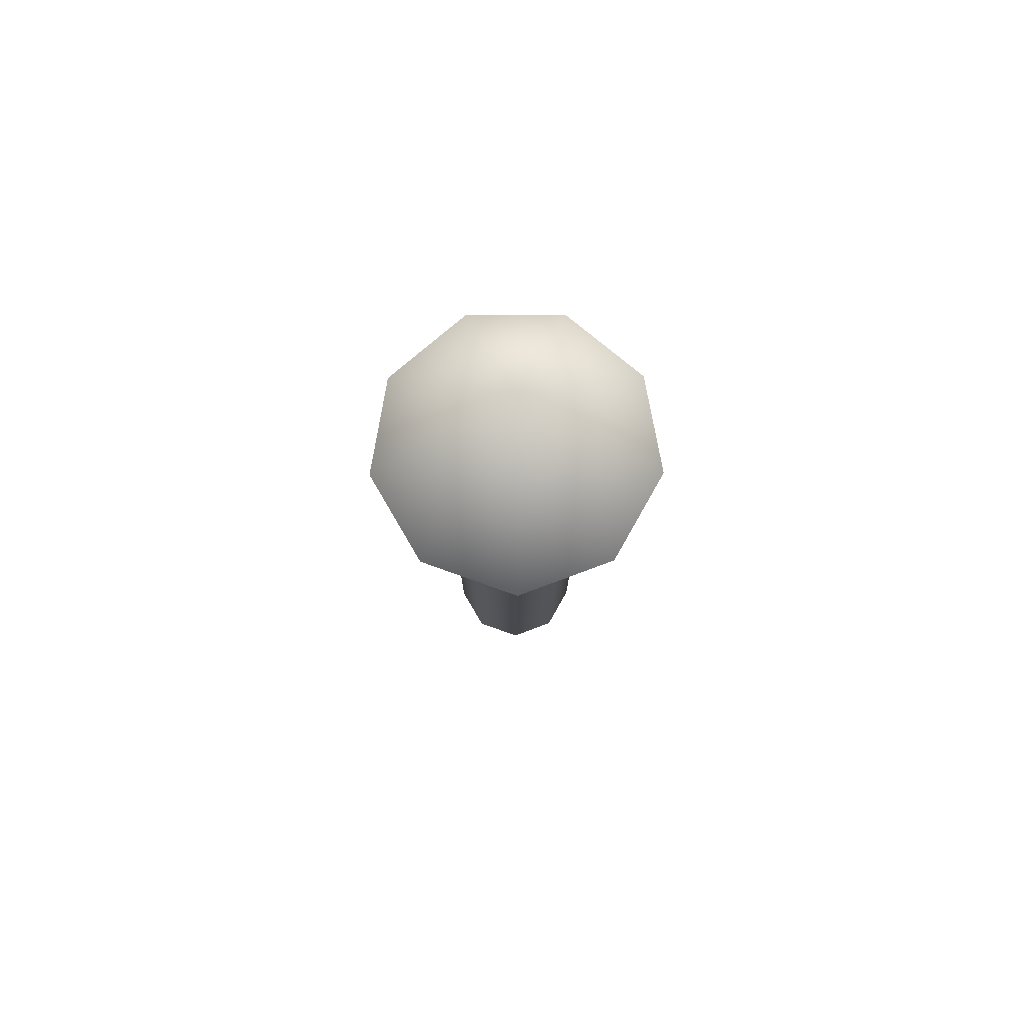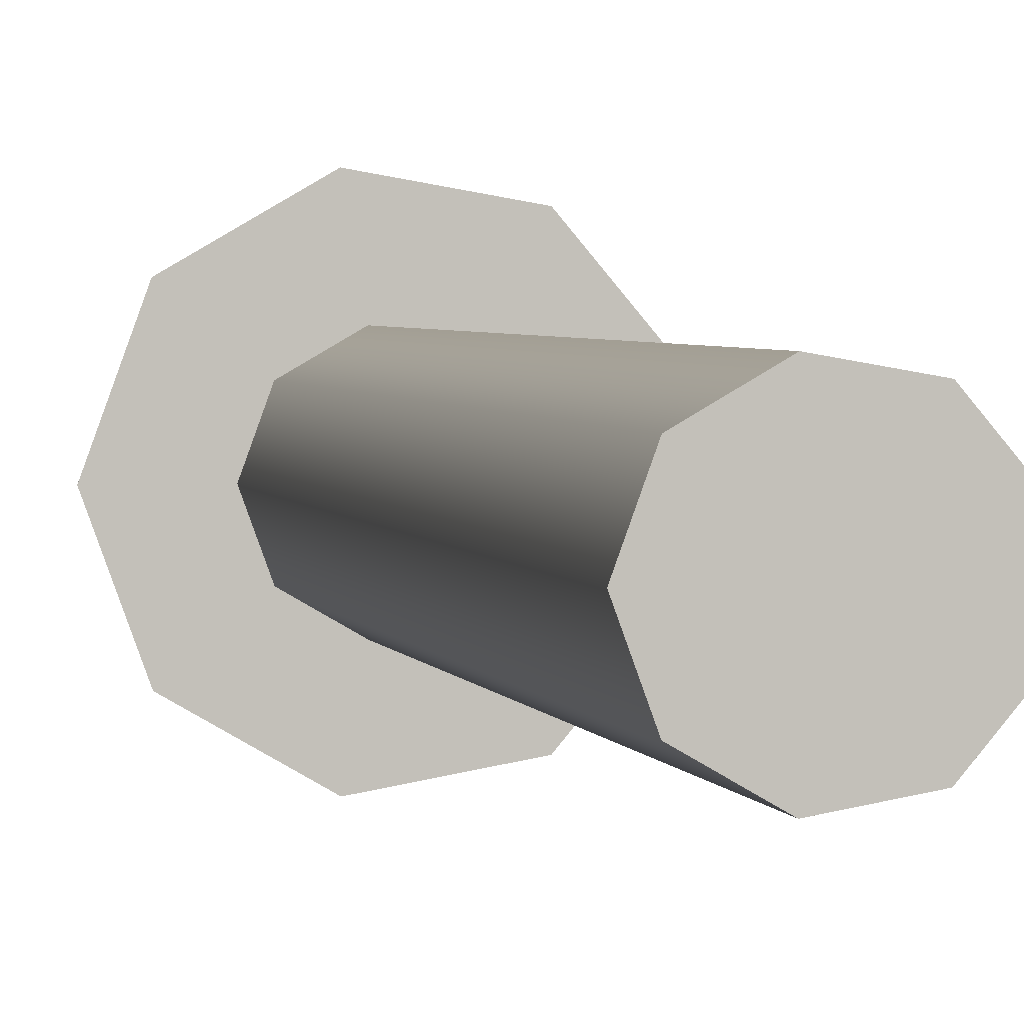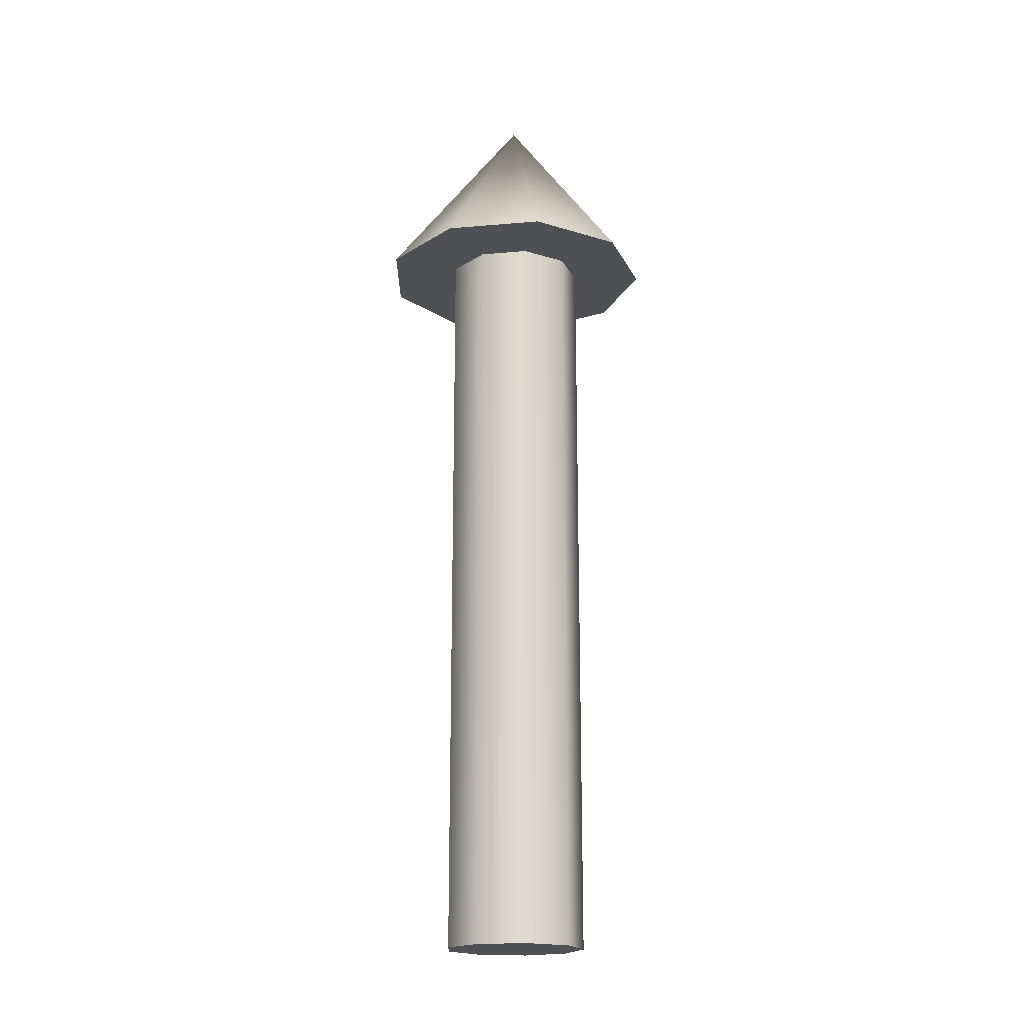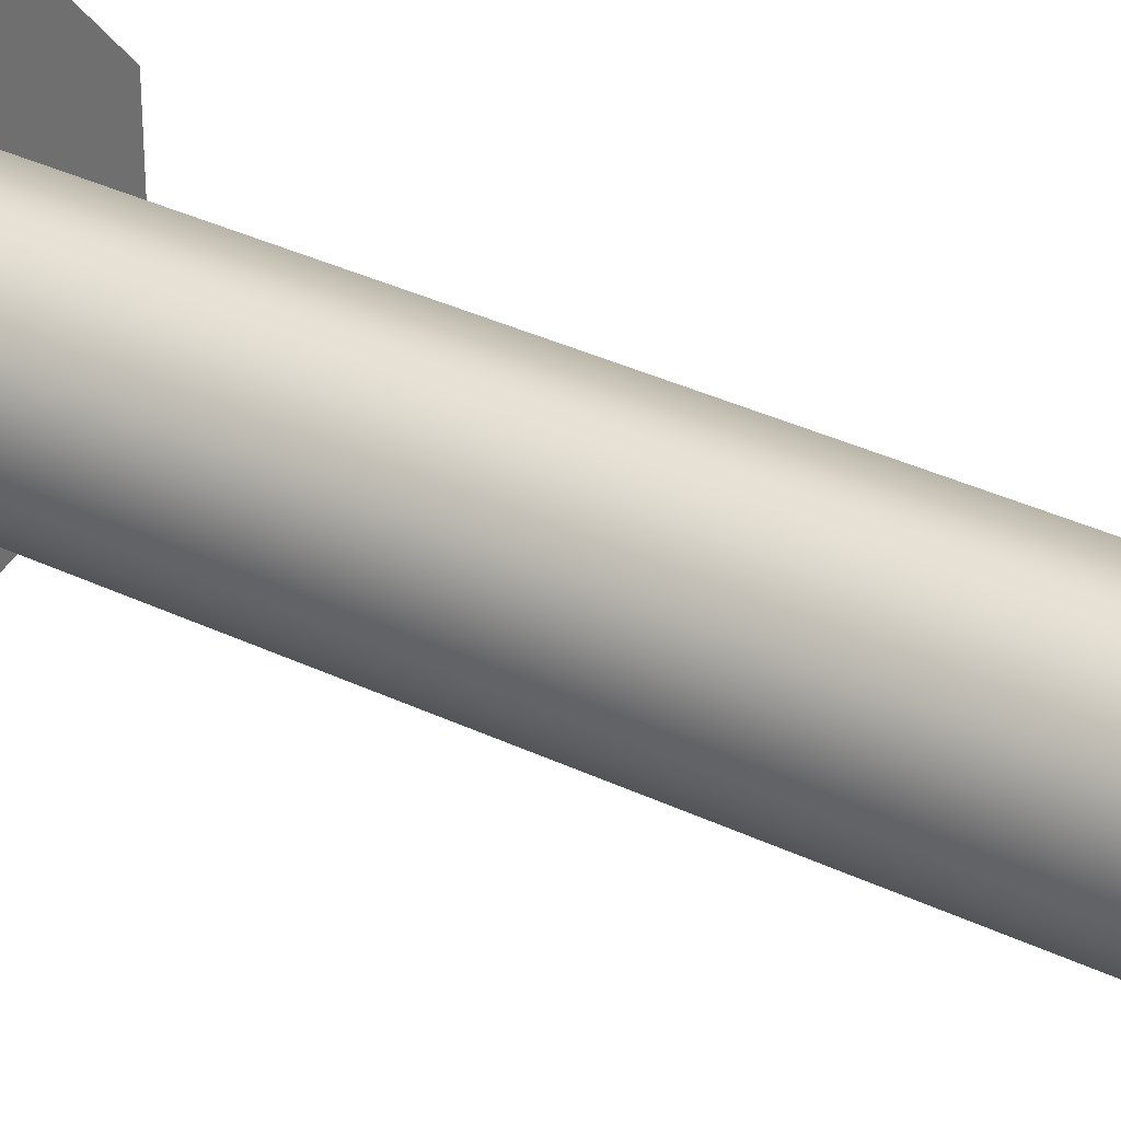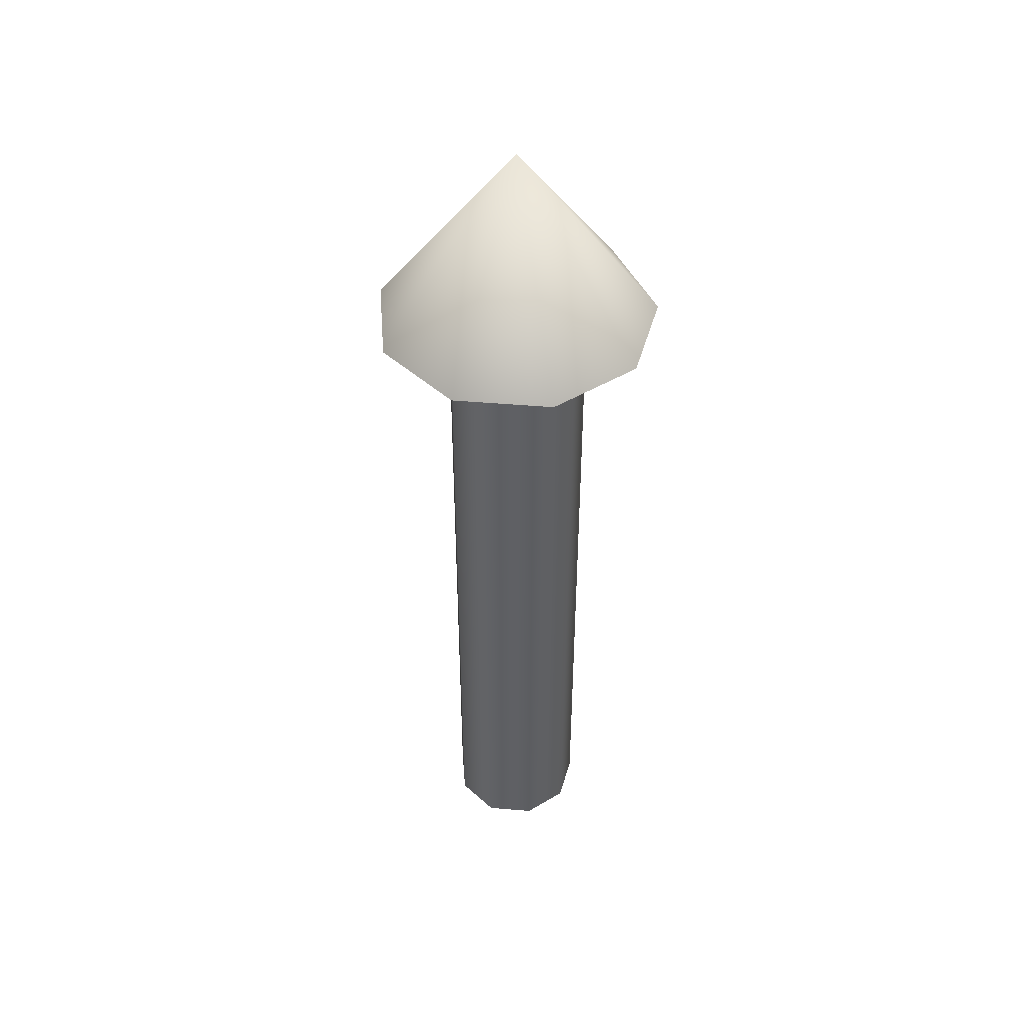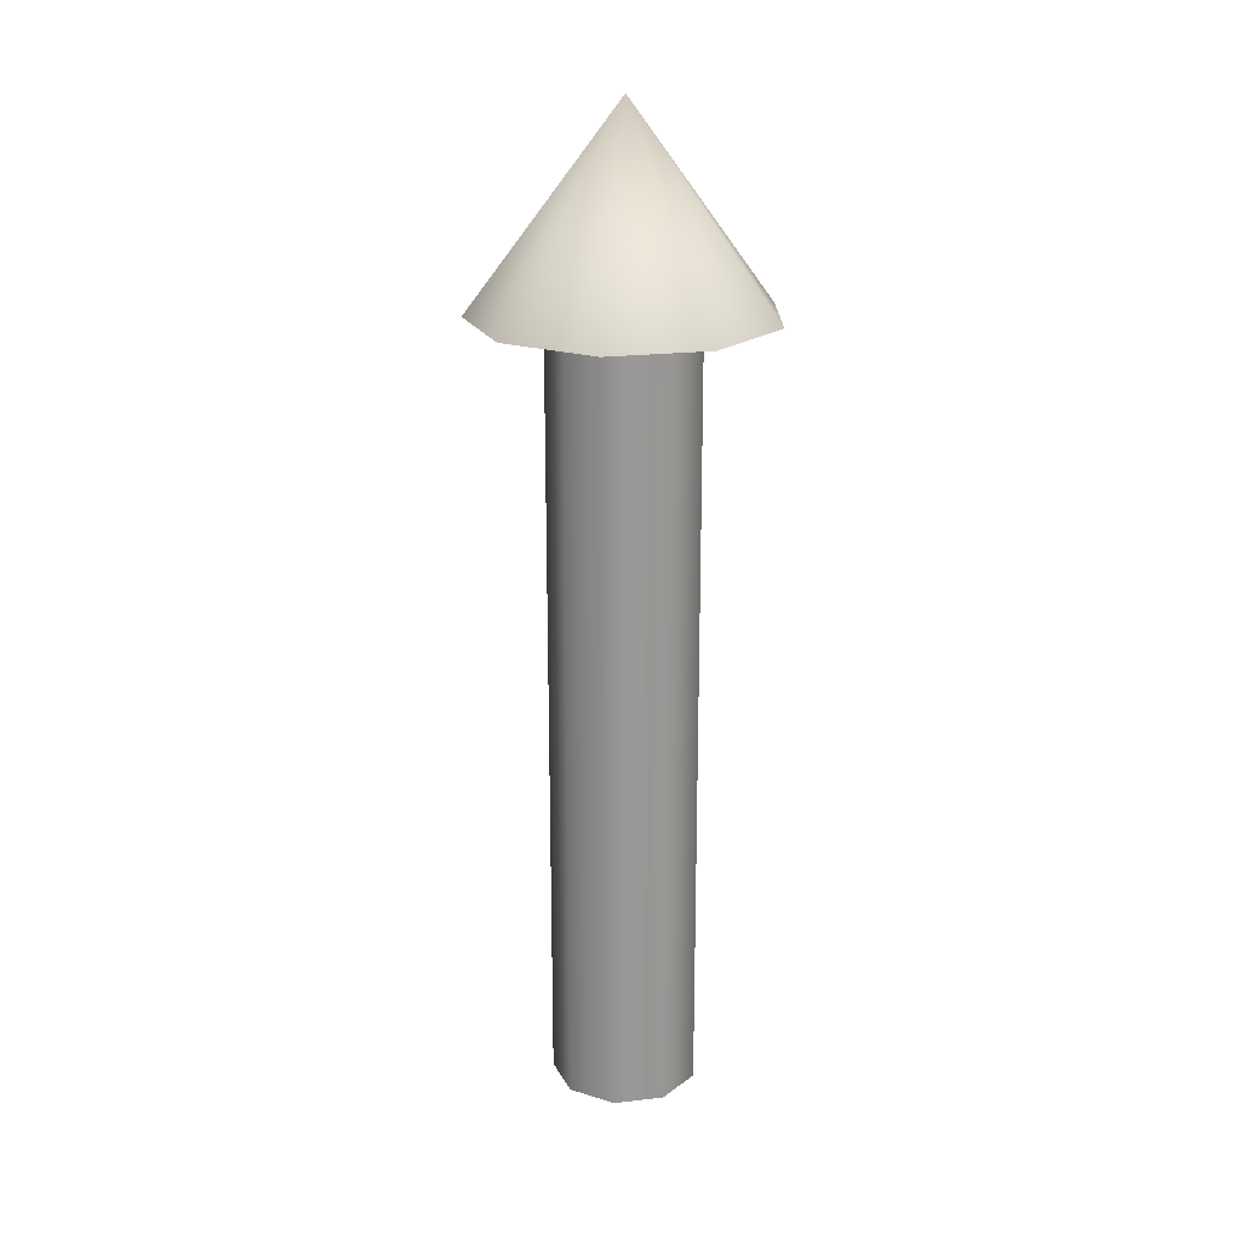
<metadata>
{"format":"obj","ext":"obj","renderer":"f3d","projection":"perspective","resolution":1024,"background":"white","views":[{"elev":77.9,"azim":169.6,"up":"+Z"},{"elev":2.7,"azim":168.6,"up":"+Y"},{"elev":-18.8,"azim":-120.4,"up":"+Z"},{"elev":34.8,"azim":122.7,"up":"+Y"},{"elev":45.8,"azim":-164.4,"up":"+Z"},{"elev":21.6,"azim":178.4,"up":"+Z"}]}
</metadata>
<code>
v 0.075 0 0
v 0.05745 0.04821 0
v 0.01302 0.07386 0
v -0.0375 0.06495 0
v -0.07048 0.02565 0
v -0.07048 -0.02565 0
v -0.0375 -0.06495 0
v 0.01302 -0.07386 0
v 0.05745 -0.04821 0
v 0.075 0 0
v 0.05745 0.04821 0
v 0.01302 0.07386 0
v -0.0375 0.06495 0
v -0.07048 0.02565 0
v -0.07048 -0.02565 0
v -0.0375 -0.06495 0
v 0.01302 -0.07386 0
v 0.05745 -0.04821 0
v 0.075 0 0.8
v 0.05745 0.04821 0.8
v 0.01302 0.07386 0.8
v -0.0375 0.06495 0.8
v -0.07048 0.02565 0.8
v -0.07048 -0.02565 0.8
v -0.0375 -0.06495 0.8
v 0.01302 -0.07386 0.8
v 0.05745 -0.04821 0.8
v 0.075 0 0.8
v 0.05745 0.04821 0.8
v 0.01302 0.07386 0.8
v -0.0375 0.06495 0.8
v -0.07048 0.02565 0.8
v -0.07048 -0.02565 0.8
v -0.0375 -0.06495 0.8
v 0.01302 -0.07386 0.8
v 0.05745 -0.04821 0.8
v 0.15 0 0.8
v 0.1149 0.09642 0.8
v 0.02605 0.1477 0.8
v -0.075 0.1299 0.8
v -0.141 0.0513 0.8
v -0.141 -0.0513 0.8
v -0.075 -0.1299 0.8
v 0.02605 -0.1477 0.8
v 0.1149 -0.09642 0.8
v 0 0 1
v 0.15 0 0.8
v 0.1149 0.09642 0.8
v 0.02605 0.1477 0.8
v -0.075 0.1299 0.8
v -0.141 0.0513 0.8
v -0.141 -0.0513 0.8
v -0.075 -0.1299 0.8
v 0.02605 -0.1477 0.8
v 0.1149 -0.09642 0.8
f 1 3 2
f 1 4 3
f 1 5 4
f 1 6 5
f 1 7 6
f 1 8 7
f 1 9 8
f 10 20 19
f 10 11 20
f 11 21 20
f 11 12 21
f 12 22 21
f 12 13 22
f 13 23 22
f 13 14 23
f 14 24 23
f 14 15 24
f 15 25 24
f 15 16 25
f 16 26 25
f 16 17 26
f 17 27 26
f 17 18 27
f 18 19 27
f 18 10 19
f 28 38 37
f 28 29 38
f 29 39 38
f 29 30 39
f 30 40 39
f 30 31 40
f 31 41 40
f 31 32 41
f 32 42 41
f 32 33 42
f 33 43 42
f 33 34 43
f 34 44 43
f 34 35 44
f 35 45 44
f 35 36 45
f 36 37 45
f 36 28 37
f 46 47 48
f 46 48 49
f 46 49 50
f 46 50 51
f 46 51 52
f 46 52 53
f 46 53 54
f 46 54 55
f 46 55 47

</code>
